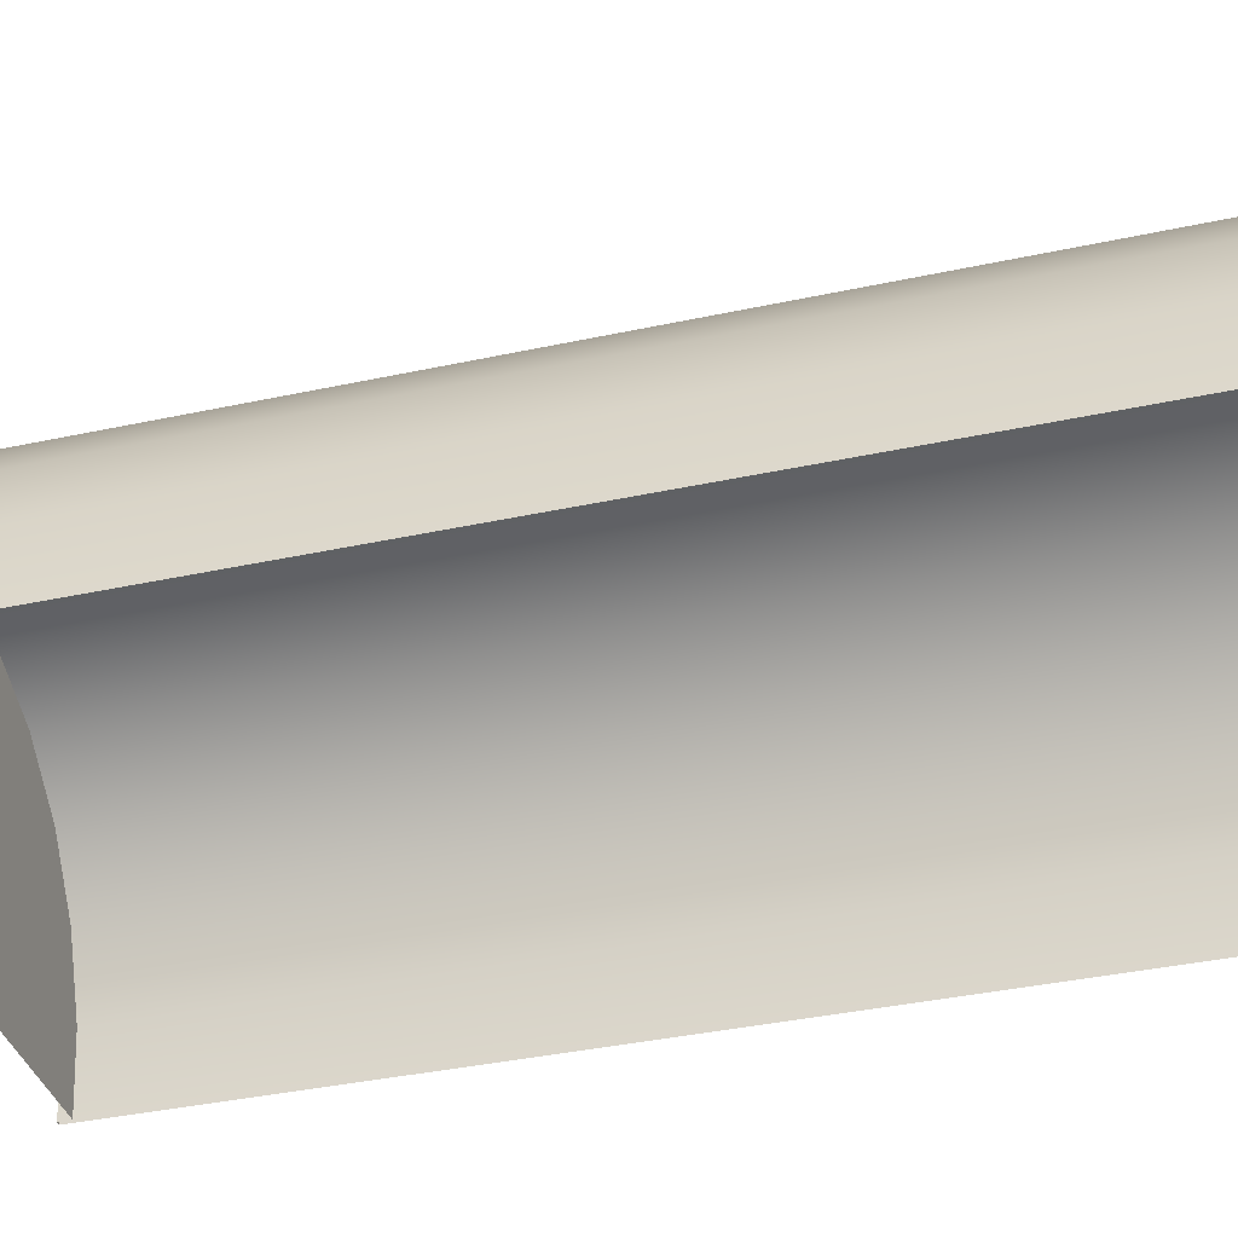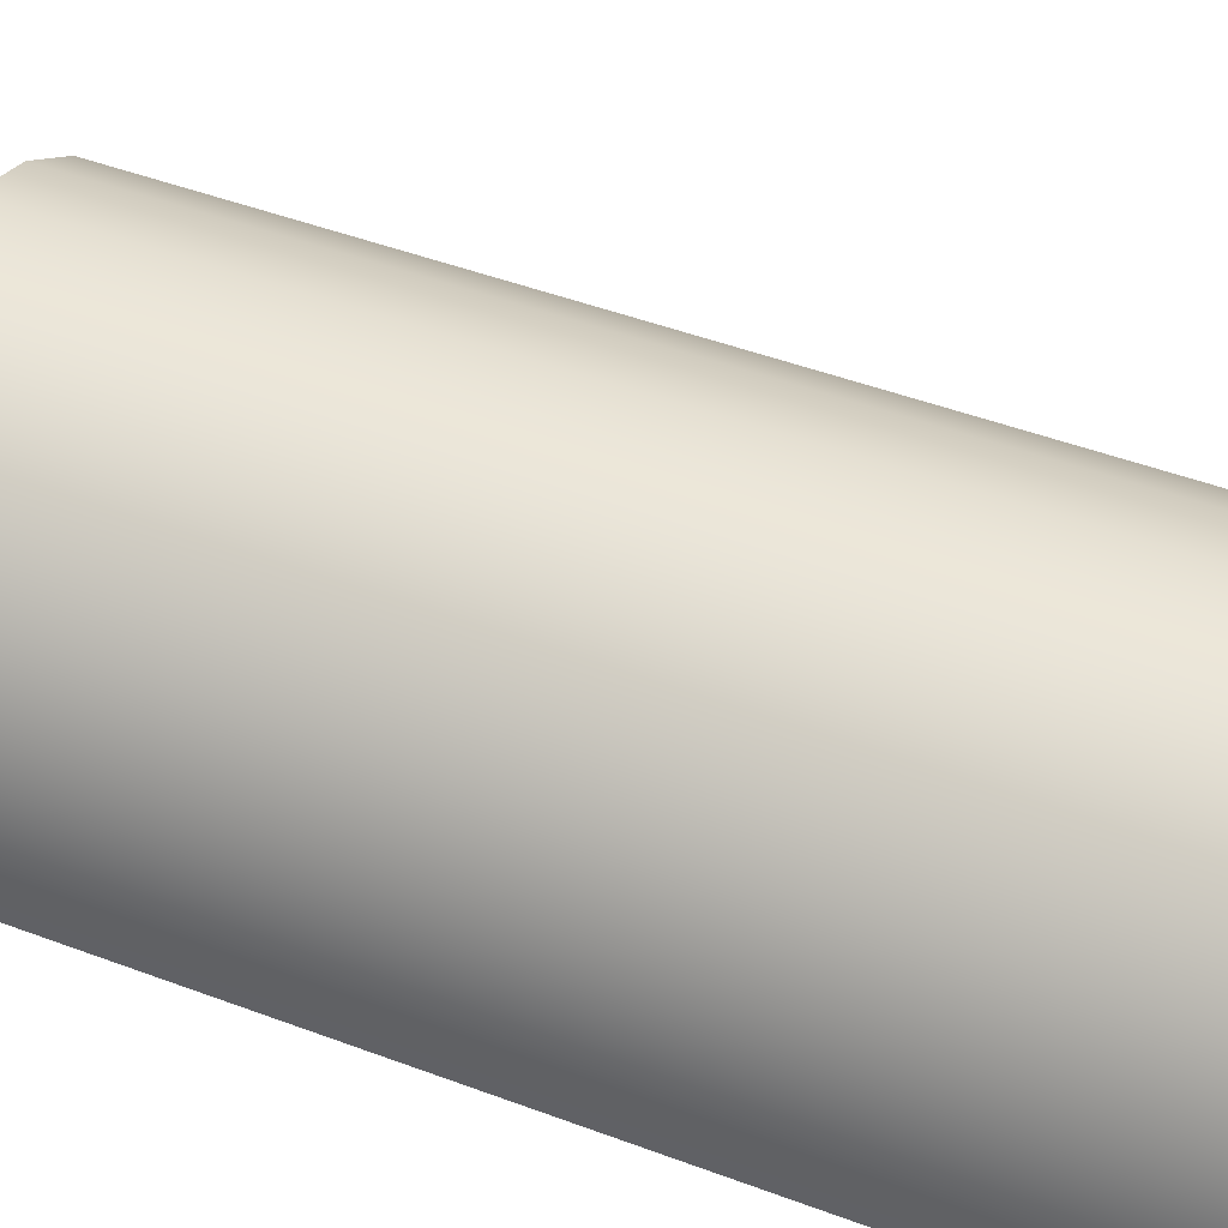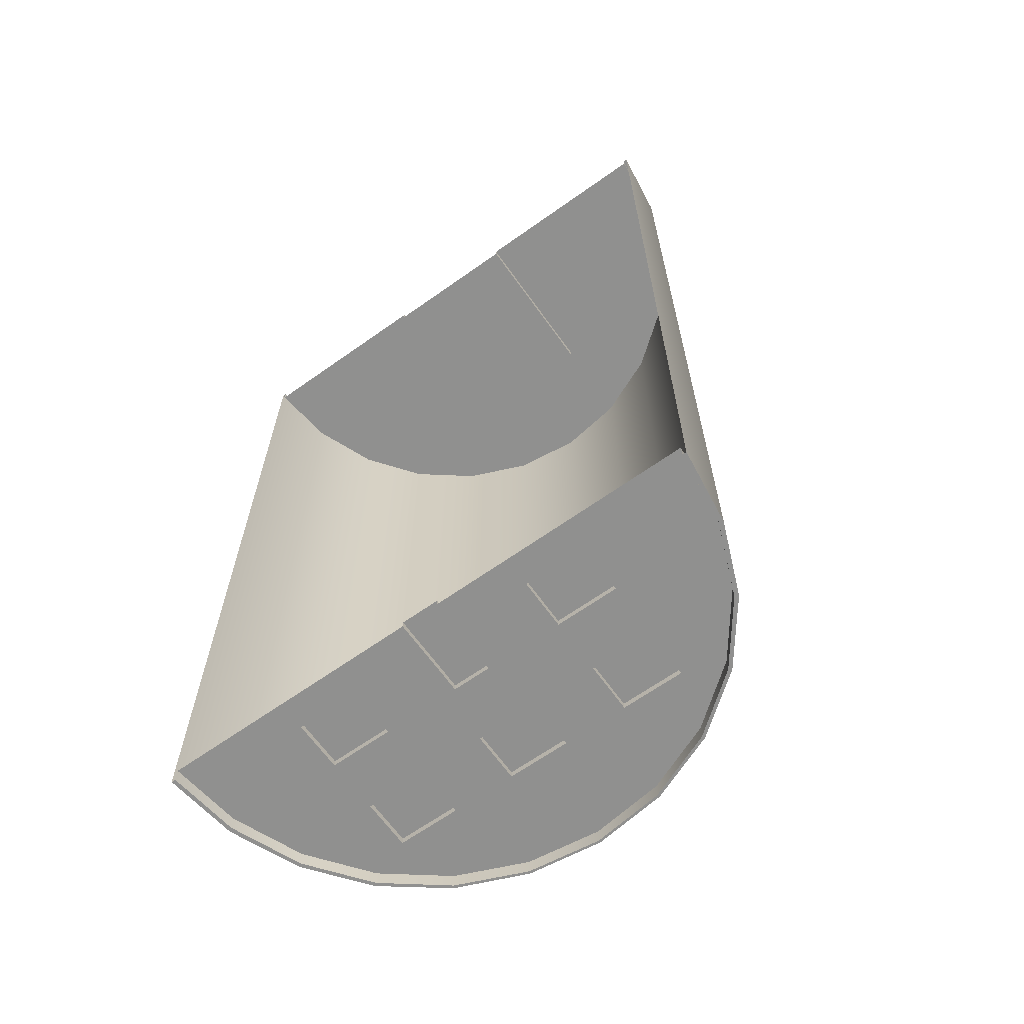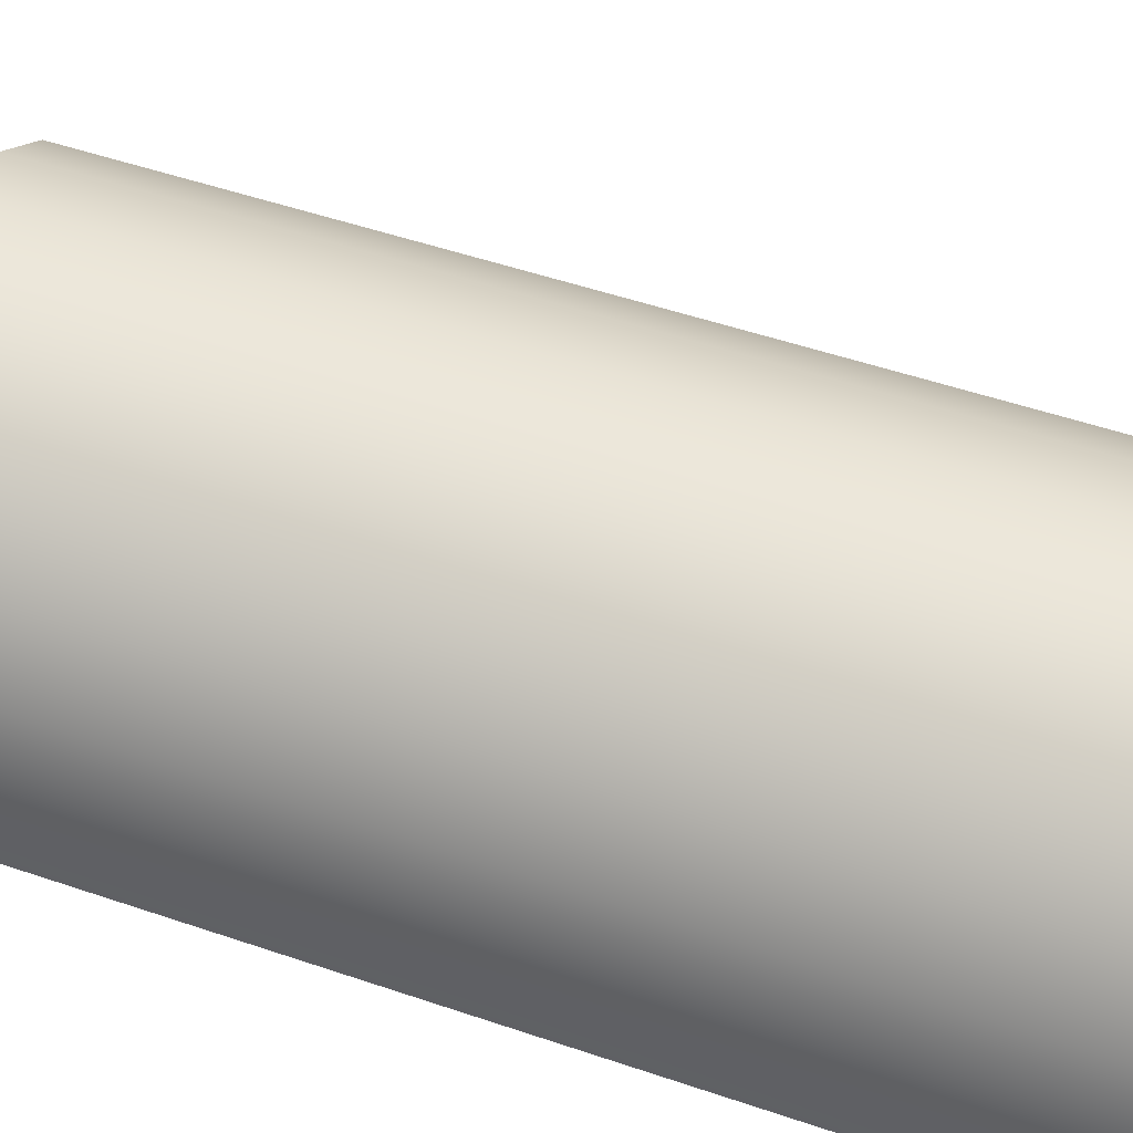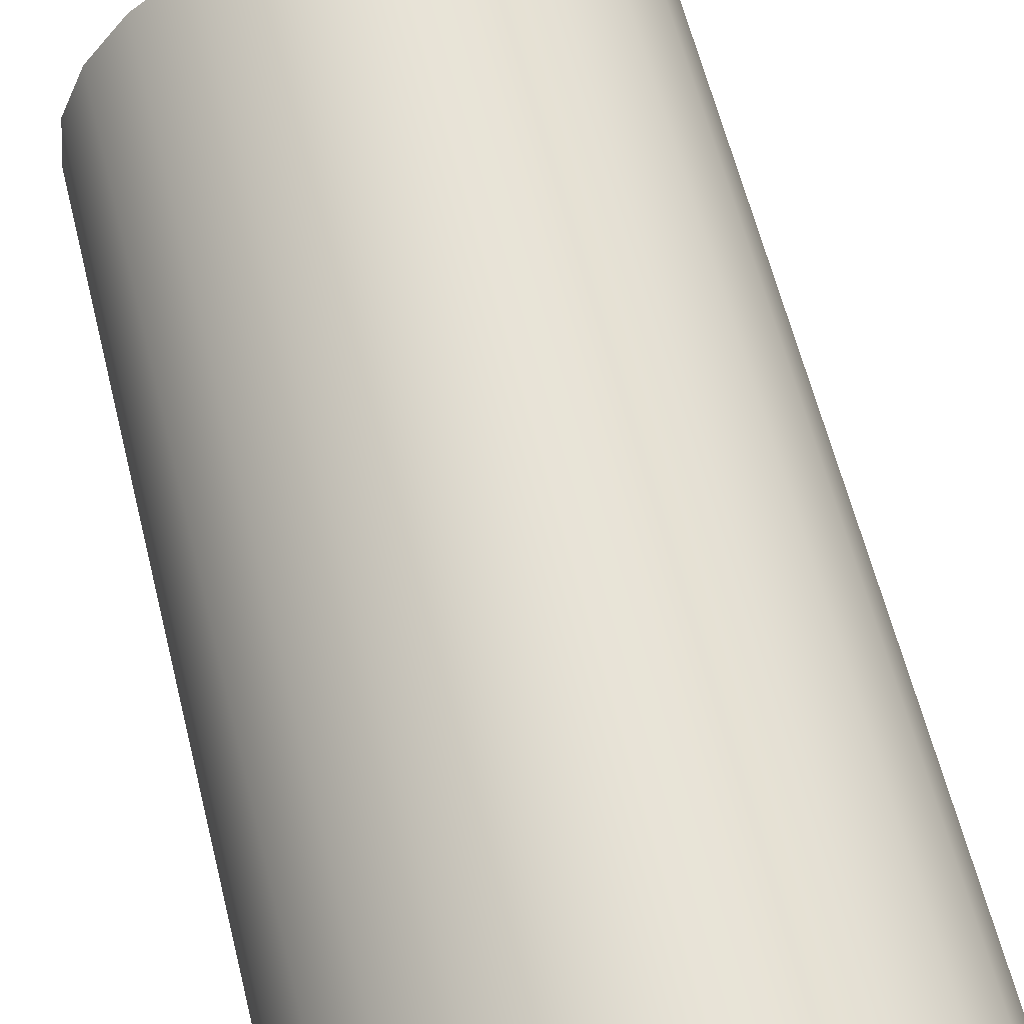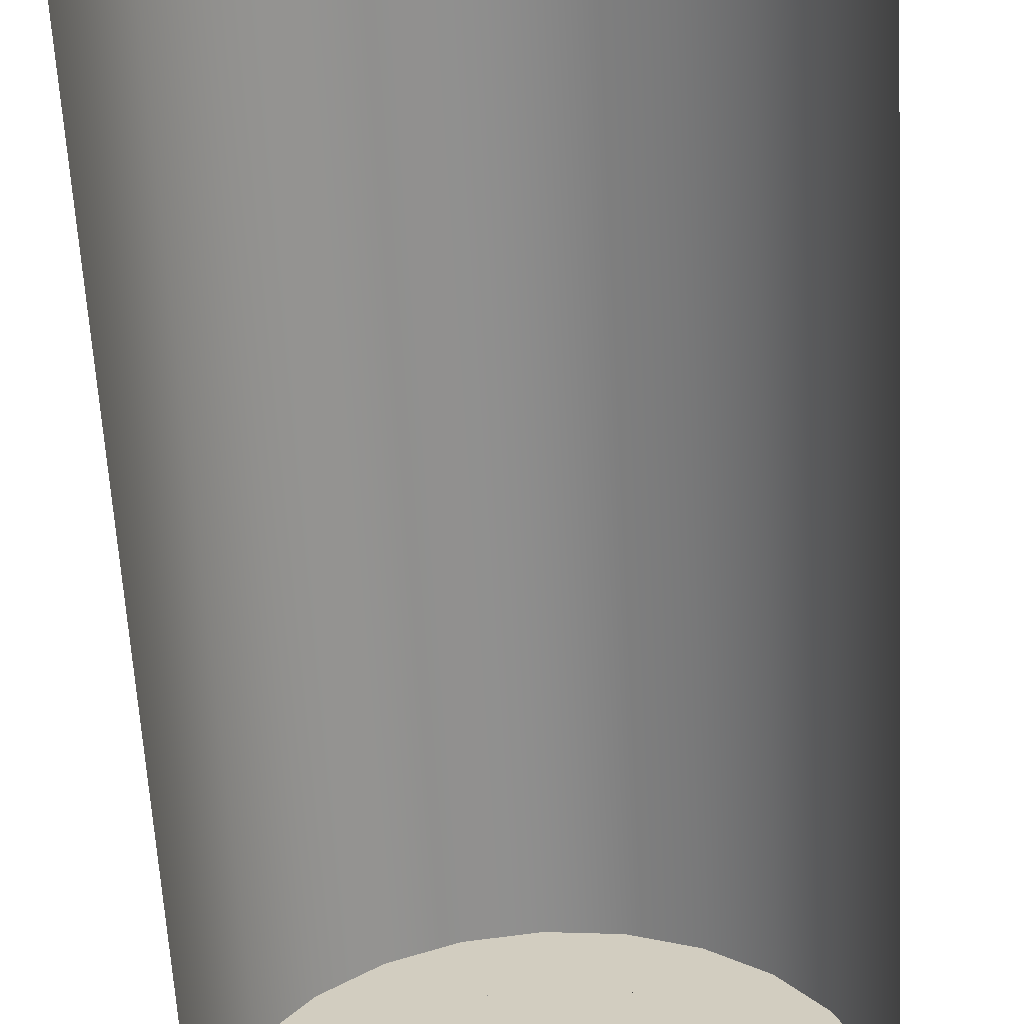
<metadata>
{"format":"obj","ext":"obj","renderer":"f3d","projection":"perspective","resolution":1024,"background":"white","views":[{"elev":-37.4,"azim":105.6,"up":"+Y"},{"elev":50.1,"azim":112.1,"up":"+Y"},{"elev":-65.5,"azim":35.5,"up":"+Z"},{"elev":53.7,"azim":109.8,"up":"+Y"},{"elev":64.3,"azim":165.7,"up":"+Y"},{"elev":-64.8,"azim":-176.7,"up":"+Y"}]}
</metadata>
<code>
g default
v 4e-06 10.84 0
v 5.421 9.39 0
v 7.667 7.667 0
v 10.47 2.806 37.57
v 10.84 -1e-06 0
v 10.47 2.806 0
v 9.39 5.421 0
v 9.39 5.421 37.57
v 7.667 7.667 37.57
v 5.421 9.39 37.57
v 2.806 10.47 37.57
v 2.806 10.47 0
v 2e-06 10.84 37.57
v -2.806 10.47 37.57
v -2.806 10.47 0
v -5.421 9.39 37.57
v -5.421 9.39 0
v -7.667 7.667 37.57
v -7.667 7.667 0
v -9.39 5.421 37.57
v -9.39 5.421 0
v -10.47 2.806 37.57
v -10.47 2.806 0
v -10.84 5e-06 37.57
v -10.84 5e-06 0
v 10.84 -1e-06 37.57
v 10.33 2.711 0
v 9.262 5.326 0
v 7.563 7.572 0
v 5.348 9.295 0
v 2.768 10.38 0
v 4e-06 10.75 0
v -2.768 10.38 0
v -5.348 9.295 0
v -7.563 7.572 0
v -9.262 5.326 0
v -10.33 2.711 0
v 10.68 -1e-06 0
v 10.68 -1e-06 0.5889
v -10.68 5e-06 0.5889
v -10.68 5e-06 0
v 2.768 10.38 0.5889
v 4e-06 10.75 0.5889
v 5.348 9.295 0.5889
v 7.563 7.572 0.5889
v 9.262 5.326 0.5889
v 10.33 2.711 0.5889
v -7.563 7.572 0.5889
v -9.262 5.326 0.5889
v -10.33 2.711 0.5889
v -5.348 9.295 0.5889
v -2.768 10.38 0.5889
v 10.68 -1e-06 37.11
v 10.68 -1e-06 37.57
v 10.33 2.711 37.57
v 9.262 5.326 37.57
v 7.563 7.572 37.57
v 5.348 9.295 37.57
v 2.768 10.38 37.57
v 1e-06 10.75 37.57
v -2.768 10.38 37.57
v -5.348 9.295 37.57
v -7.563 7.572 37.57
v -9.262 5.326 37.57
v -10.33 2.711 37.57
v -10.68 5e-06 37.57
v -10.68 5e-06 37.11
v -10.33 2.711 37.11
v -9.262 5.326 37.11
v -7.563 7.572 37.11
v 10.33 2.711 37.11
v 9.262 5.326 37.11
v 7.563 7.572 37.11
v 5.348 9.295 37.11
v 2.768 10.38 37.11
v 1e-06 10.75 37.11
v -2.768 10.38 37.11
v -5.348 9.295 37.11
v -2.897 3e-06 37.11
v -2.897 3e-06 36.76
v 2.882 1e-06 36.76
v 2.882 1e-06 37.11
v 2.882 6.646 37.11
v -2.897 6.646 37.11
v -2.897 6.646 36.76
v 2.882 6.646 36.76
v -6.023 1.132 0.5889
v -3.649 1.132 0.5889
v -3.649 3.043 0.5889
v -6.023 3.043 0.5889
v -6.023 3.043 0.867
v -6.023 1.132 0.867
v -3.649 3.043 0.867
v -3.649 1.132 0.867
v -6.023 5.147 0.5889
v -3.649 5.147 0.5889
v -3.649 7.058 0.5889
v -6.023 7.058 0.5889
v -6.023 7.058 0.867
v -6.023 5.147 0.867
v -3.649 7.058 0.867
v -3.649 5.147 0.867
v -1.187 5.147 0.5889
v 1.187 5.147 0.5889
v 1.187 7.058 0.5889
v -1.187 7.058 0.5889
v -1.187 7.058 0.867
v -1.187 5.147 0.867
v 1.187 7.058 0.867
v 1.187 5.147 0.867
v 3.649 5.147 0.5889
v 6.023 5.147 0.5889
v 6.023 7.058 0.5889
v 3.649 7.058 0.5889
v 3.649 7.058 0.867
v 3.649 5.147 0.867
v 6.023 7.058 0.867
v 6.023 5.147 0.867
v 3.649 1.132 0.5889
v 6.023 1.132 0.5889
v 6.023 3.043 0.5889
v 3.649 3.043 0.5889
v 3.649 3.043 0.867
v 3.649 1.132 0.867
v 6.023 3.043 0.867
v 6.023 1.132 0.867
v -0.7298 2e-06 0.5889
v -0.7298 2e-06 0.867
v 0.7151 2e-06 0.5889
v 0.7151 2e-06 0.867
v 0.7151 3.034 0.5889
v -0.7298 3.034 0.5889
v -0.7298 3.034 0.867
v 0.7151 3.034 0.867
g HANGAR:Cylinder001
f 5 6 4
f 4 26 5
f 7 8 4
f 4 6 7
f 3 9 8
f 8 7 3
f 3 2 10
f 10 9 3
f 2 12 11
f 11 10 2
f 12 1 13
f 13 11 12
f 1 15 14
f 14 13 1
f 15 17 16
f 16 14 15
f 17 19 18
f 18 16 17
f 19 21 20
f 20 18 19
f 21 23 22
f 22 20 21
f 23 25 24
f 24 22 23
f 43 32 31
f 31 42 43
f 42 31 30
f 30 44 42
f 44 30 29
f 29 45 44
f 28 46 45
f 45 29 28
f 47 46 28
f 28 27 47
f 27 38 39
f 39 47 27
f 37 50 40
f 40 41 37
f 50 37 36
f 36 49 50
f 49 36 35
f 35 48 49
f 35 34 51
f 51 48 35
f 51 34 33
f 33 52 51
f 52 33 32
f 32 43 52
f 68 65 66
f 66 67 68
f 55 71 53
f 53 54 55
f 56 72 71
f 71 55 56
f 73 72 56
f 56 57 73
f 73 57 58
f 58 74 73
f 74 58 59
f 59 75 74
f 75 59 60
f 60 76 75
f 76 60 61
f 61 77 76
f 77 61 62
f 62 78 77
f 62 63 70
f 70 78 62
f 63 64 69
f 69 70 63
f 69 64 65
f 65 68 69
f 80 85 84
f 84 79 80
f 80 81 86
f 86 85 80
f 83 86 81
f 81 82 83
f 83 84 85
f 85 86 83
f 91 92 87
f 87 90 91
f 91 90 89
f 89 93 91
f 88 94 93
f 93 89 88
f 92 94 88
f 88 87 92
f 94 92 91
f 91 93 94
f 99 100 95
f 95 98 99
f 99 98 97
f 97 101 99
f 96 102 101
f 101 97 96
f 95 100 102
f 102 96 95
f 101 102 100
f 100 99 101
f 107 108 103
f 103 106 107
f 107 106 105
f 105 109 107
f 104 110 109
f 109 105 104
f 103 108 110
f 110 104 103
f 109 110 108
f 108 107 109
f 115 116 111
f 111 114 115
f 114 113 117
f 117 115 114
f 112 118 117
f 117 113 112
f 111 116 118
f 118 112 111
f 117 118 116
f 116 115 117
f 123 124 119
f 119 122 123
f 122 121 125
f 125 123 122
f 120 126 125
f 125 121 120
f 124 126 120
f 120 119 124
f 126 124 123
f 123 125 126
f 133 132 131
f 131 134 133
f 129 130 134
f 134 131 129
f 134 130 128
f 128 133 134
f 133 128 127
f 127 132 133
f 6 5 38
f 6 38 27
f 6 27 28
f 7 6 28
f 3 7 28
f 3 28 29
f 2 3 29
f 2 29 30
f 12 2 30
f 12 30 31
f 1 12 31
f 1 31 32
f 15 1 32
f 15 32 33
f 17 15 33
f 17 33 34
f 17 34 35
f 19 17 35
f 19 35 36
f 21 19 36
f 23 21 36
f 23 36 37
f 23 37 41
f 23 41 25
f 54 26 4
f 55 54 4
f 56 55 4
f 56 4 8
f 56 8 9
f 57 56 9
f 57 9 10
f 58 57 10
f 58 10 11
f 59 58 11
f 59 11 13
f 60 59 13
f 60 13 14
f 61 60 14
f 61 14 16
f 62 61 16
f 63 62 16
f 63 16 18
f 64 63 18
f 64 18 20
f 64 20 22
f 65 64 22
f 66 65 22
f 66 22 24
f 68 67 79
f 68 79 84
f 69 68 84
f 70 69 84
f 78 70 84
f 77 78 84
f 77 84 83
f 76 77 83
f 75 76 83
f 74 75 83
f 73 74 83
f 72 73 83
f 71 72 83
f 71 83 82
f 71 82 53
f 46 112 113
f 45 46 113
f 44 45 113
f 44 113 114
f 42 44 114
f 112 46 121
f 112 121 122
f 111 112 122
f 111 122 104
f 111 104 105
f 114 111 105
f 42 114 105
f 43 42 105
f 43 105 106
f 52 43 106
f 52 106 97
f 51 52 97
f 51 97 98
f 96 97 106
f 96 106 103
f 96 103 89
f 96 89 90
f 95 96 90
f 121 46 47
f 120 121 47
f 120 47 39
f 119 120 39
f 119 39 129
f 119 129 131
f 122 119 131
f 104 122 131
f 104 131 132
f 103 104 132
f 89 103 132
f 88 89 132
f 88 132 127
f 87 88 127
f 87 127 40
f 87 40 50
f 90 87 50
f 90 50 49
f 95 90 49
f 95 49 48
f 98 95 48
f 51 98 48

</code>
